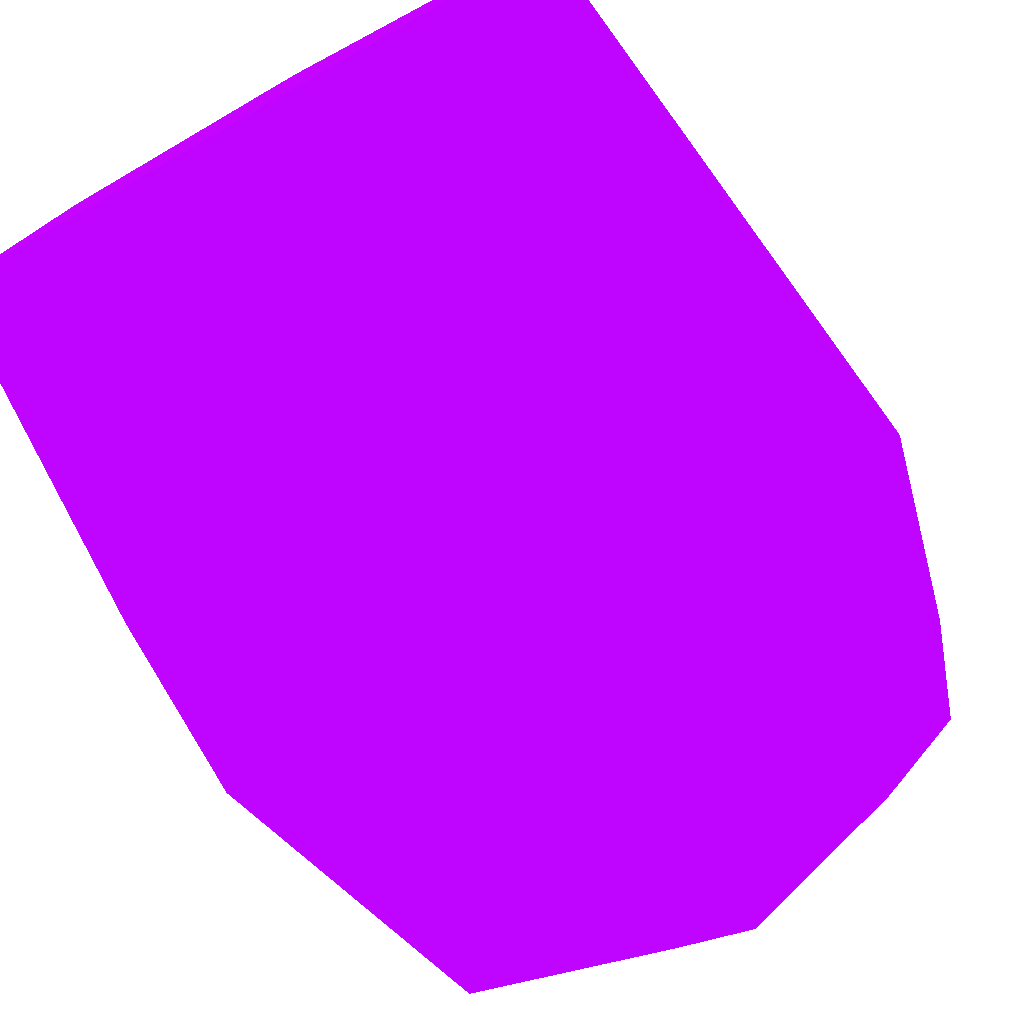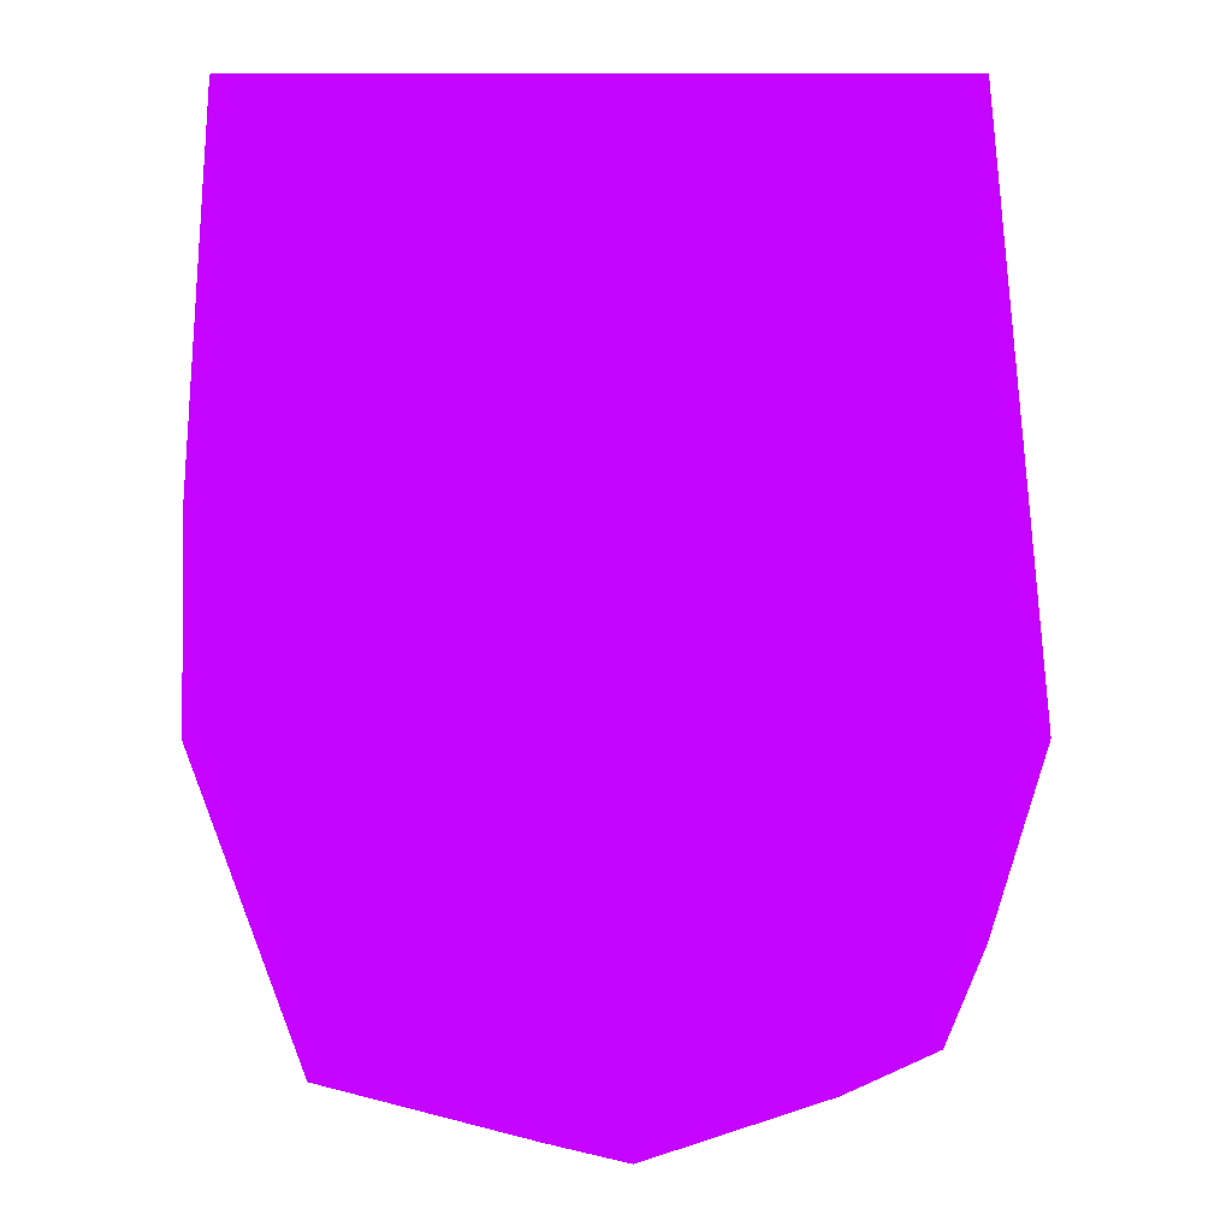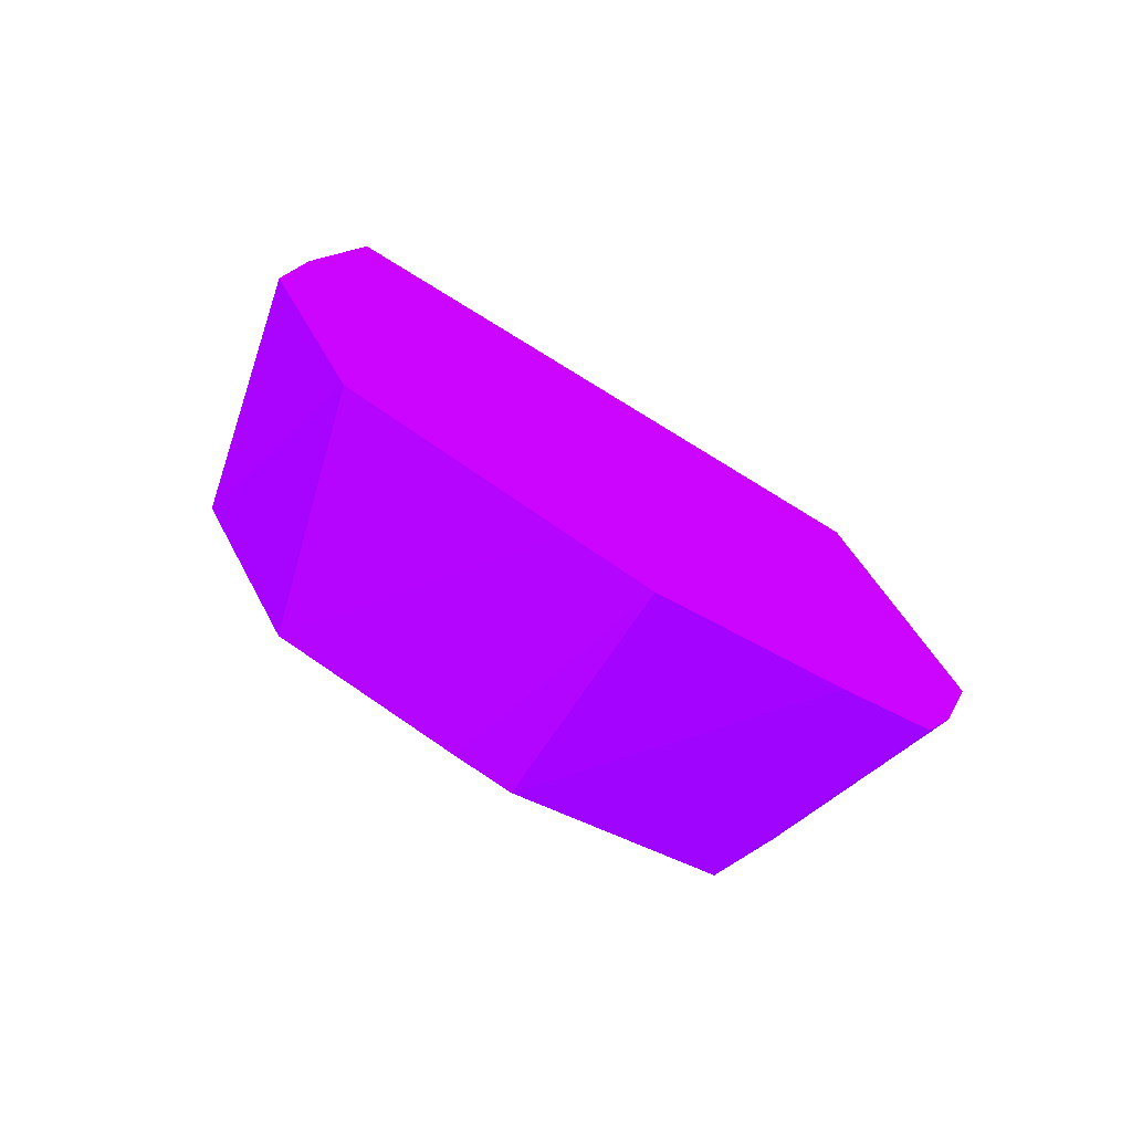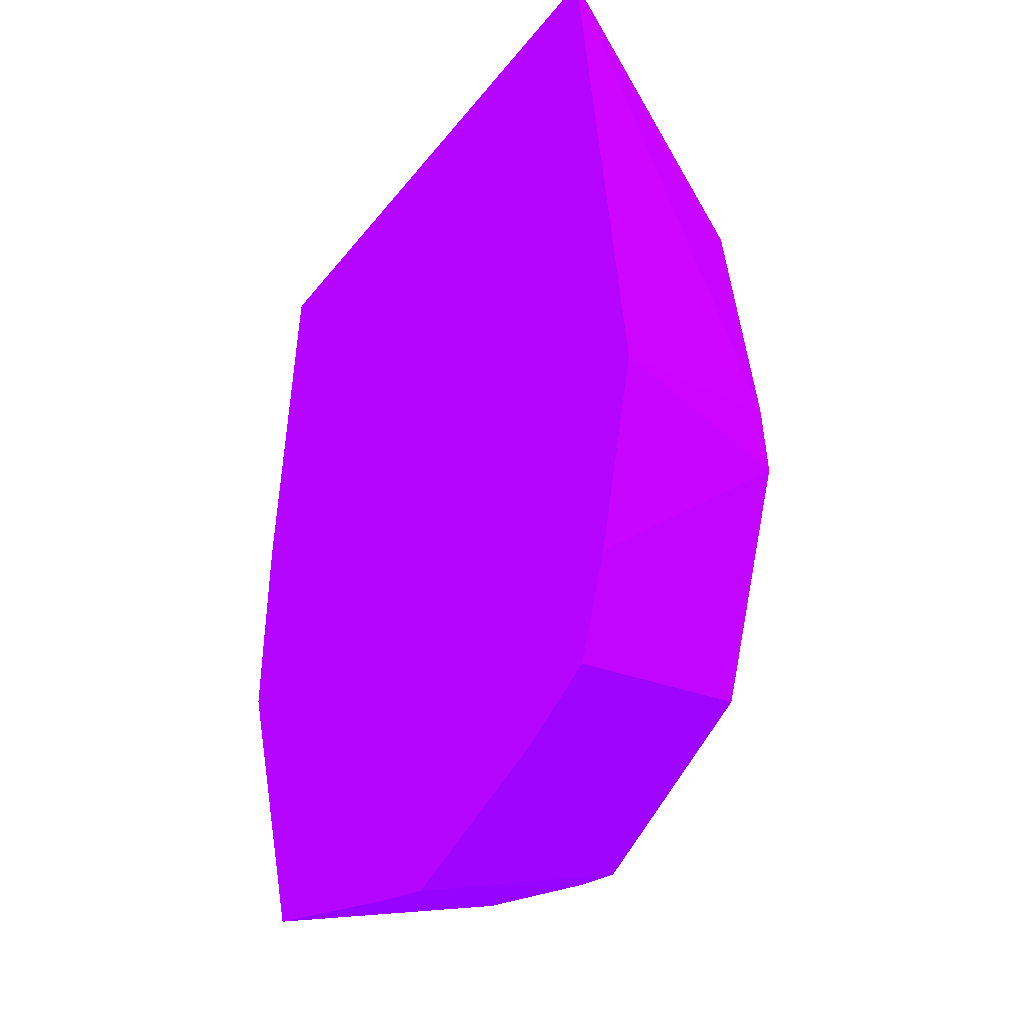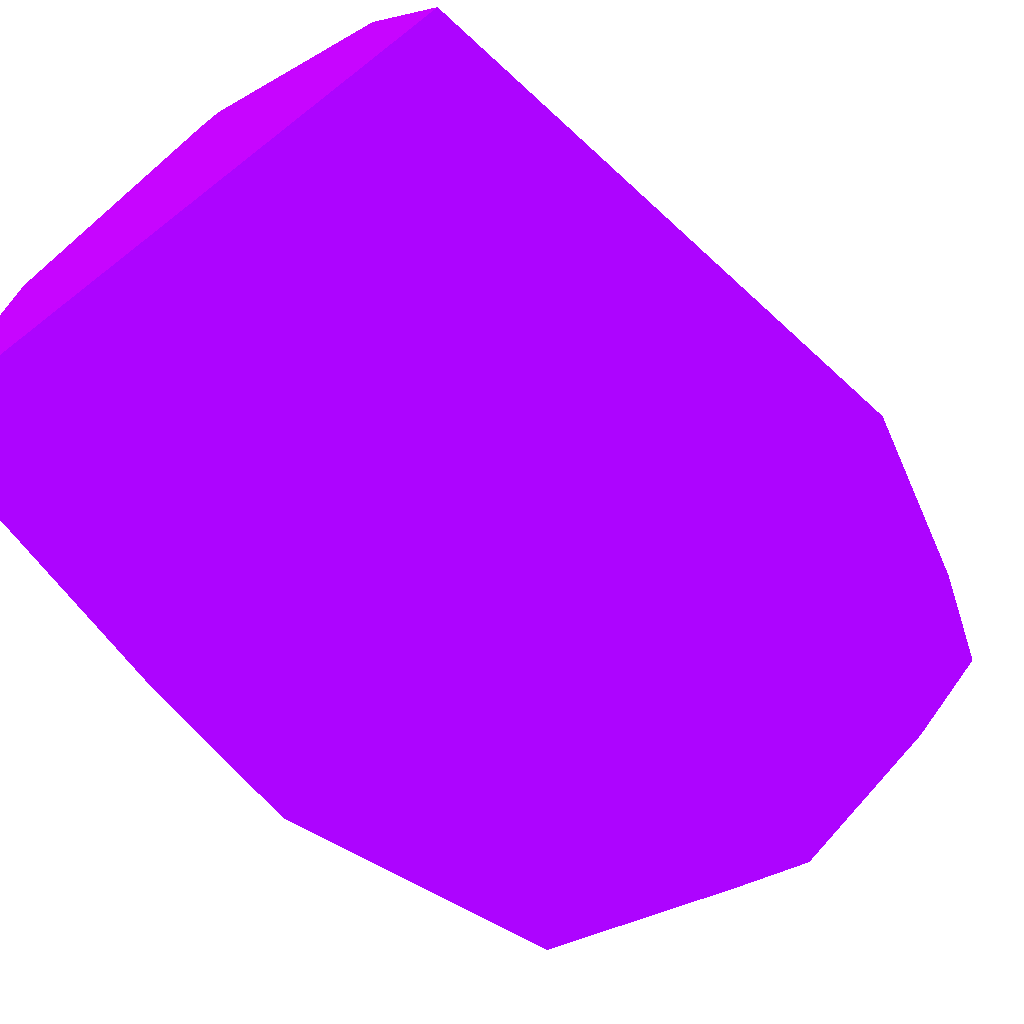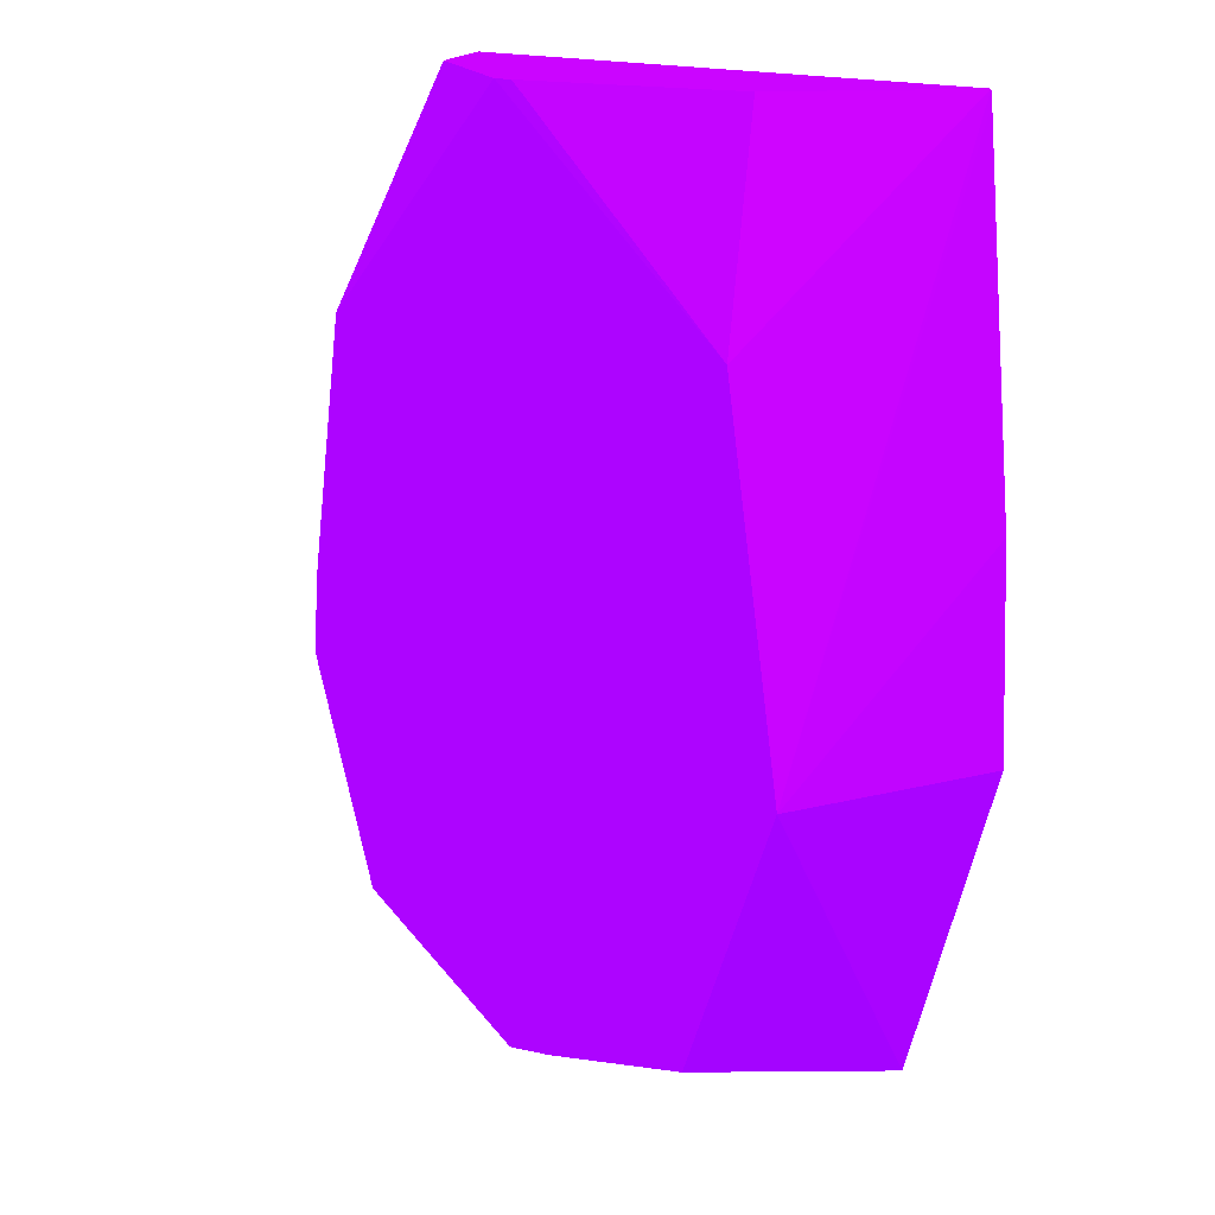
<metadata>
{"format":"obj","ext":"obj","renderer":"f3d","projection":"perspective","resolution":1024,"background":"white","views":[{"elev":-73.5,"azim":-150.6,"up":"+Z"},{"elev":11.6,"azim":179.4,"up":"+Y"},{"elev":-77.4,"azim":148.5,"up":"+Y"},{"elev":-34.7,"azim":-122.2,"up":"+Y"},{"elev":-59.3,"azim":-141.0,"up":"+Z"},{"elev":15.5,"azim":47.5,"up":"+Y"}]}
</metadata>
<code>
v 0.3672 6.613 0.4963 0.4549 0.01176 0.9882
v 0.499 6.121 0.4963 0.4549 0.01176 0.9882
v 0.5634 6.613 1.076 0.4549 0.01176 0.9882
v 0.5786 6.813 1.076 0.4549 0.01176 0.9882
v 0.5523 8.105 0.4963 0.4549 0.01176 0.9882
v 0.5963 5.861 0.4963 0.4549 0.01176 0.9882
v 0.7818 6.026 1.076 0.4549 0.01176 0.9882
v 0.6925 7.509 1.076 0.4549 0.01176 0.9882
v 0.7637 8.105 0.7823 0.4549 0.01176 0.9882
v 2.244 8.105 0.4963 0.4549 0.01176 0.9882
v 0.8376 5.745 0.4963 0.4549 0.01176 0.9882
v 1.323 5.768 1.076 0.4549 0.01176 0.9882
v 1.303 8.105 1.076 0.4549 0.01176 0.9882
v 2.248 8.076 0.4963 0.4549 0.01176 0.9882
v 2.209 8.105 0.5516 0.4549 0.01176 0.9882
v 2.045 7.558 1.076 0.4549 0.01176 0.9882
v 2.211 6.613 1.076 0.4549 0.01176 0.9882
v 1.323 5.578 0.4963 0.4549 0.01176 0.9882
v 1.468 5.797 1.076 0.4549 0.01176 0.9882
v 1.361 8.105 1.074 0.4549 0.01176 0.9882
v 1.323 8.091 1.076 0.4549 0.01176 0.9882
v 2.335 7.145 0.4963 0.4549 0.01176 0.9882
v 1.968 8.105 0.9273 0.4549 0.01176 0.9882
v 1.928 5.913 1.076 0.4549 0.01176 0.9882
v 2.087 5.786 0.4963 0.4549 0.01176 0.9882
v 2.354 6.613 0.4963 0.4549 0.01176 0.9882
v 1.534 5.632 0.4963 0.4549 0.01176 0.9882
f 1 2 3
f 1 3 4
f 1 4 5
f 1 5 10
f 1 10 14
f 1 14 22
f 1 22 26
f 1 26 25
f 1 25 27
f 1 27 18
f 1 18 11
f 1 11 6
f 1 6 2
f 2 6 7
f 2 7 3
f 3 7 12
f 3 12 19
f 3 19 24
f 3 24 17
f 3 17 16
f 3 16 21
f 3 21 13
f 3 13 8
f 3 8 4
f 4 8 5
f 5 8 9
f 5 9 13
f 5 13 20
f 5 20 23
f 5 23 15
f 5 15 10
f 6 11 7
f 7 11 12
f 8 13 9
f 10 15 16
f 10 16 17
f 10 17 14
f 11 18 12
f 12 18 19
f 13 21 20
f 14 17 22
f 15 23 16
f 16 23 20
f 16 20 21
f 17 24 25
f 17 25 26
f 17 26 22
f 18 27 24
f 18 24 19
f 24 27 25

</code>
